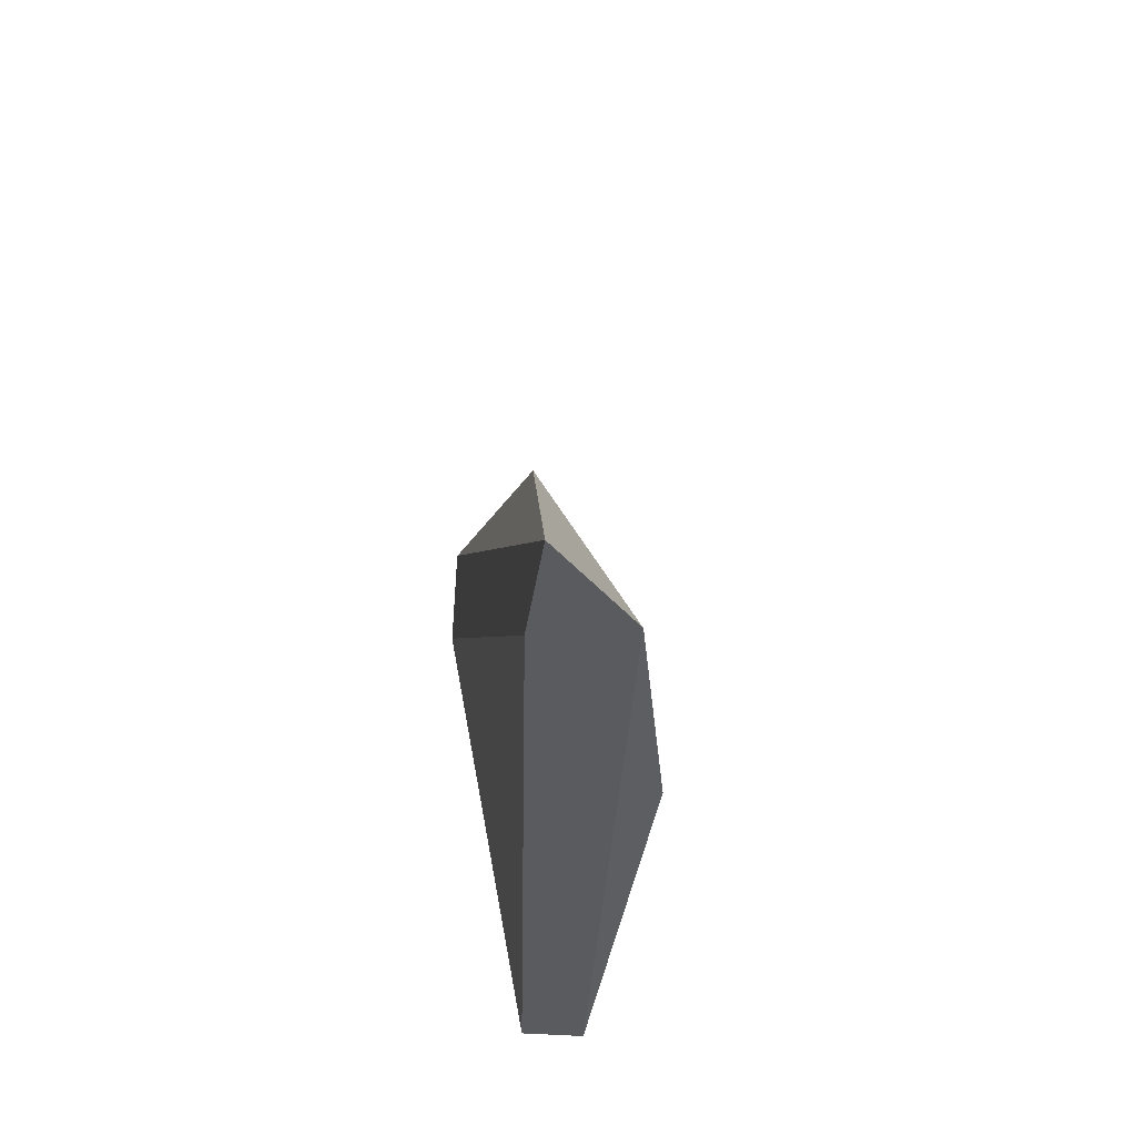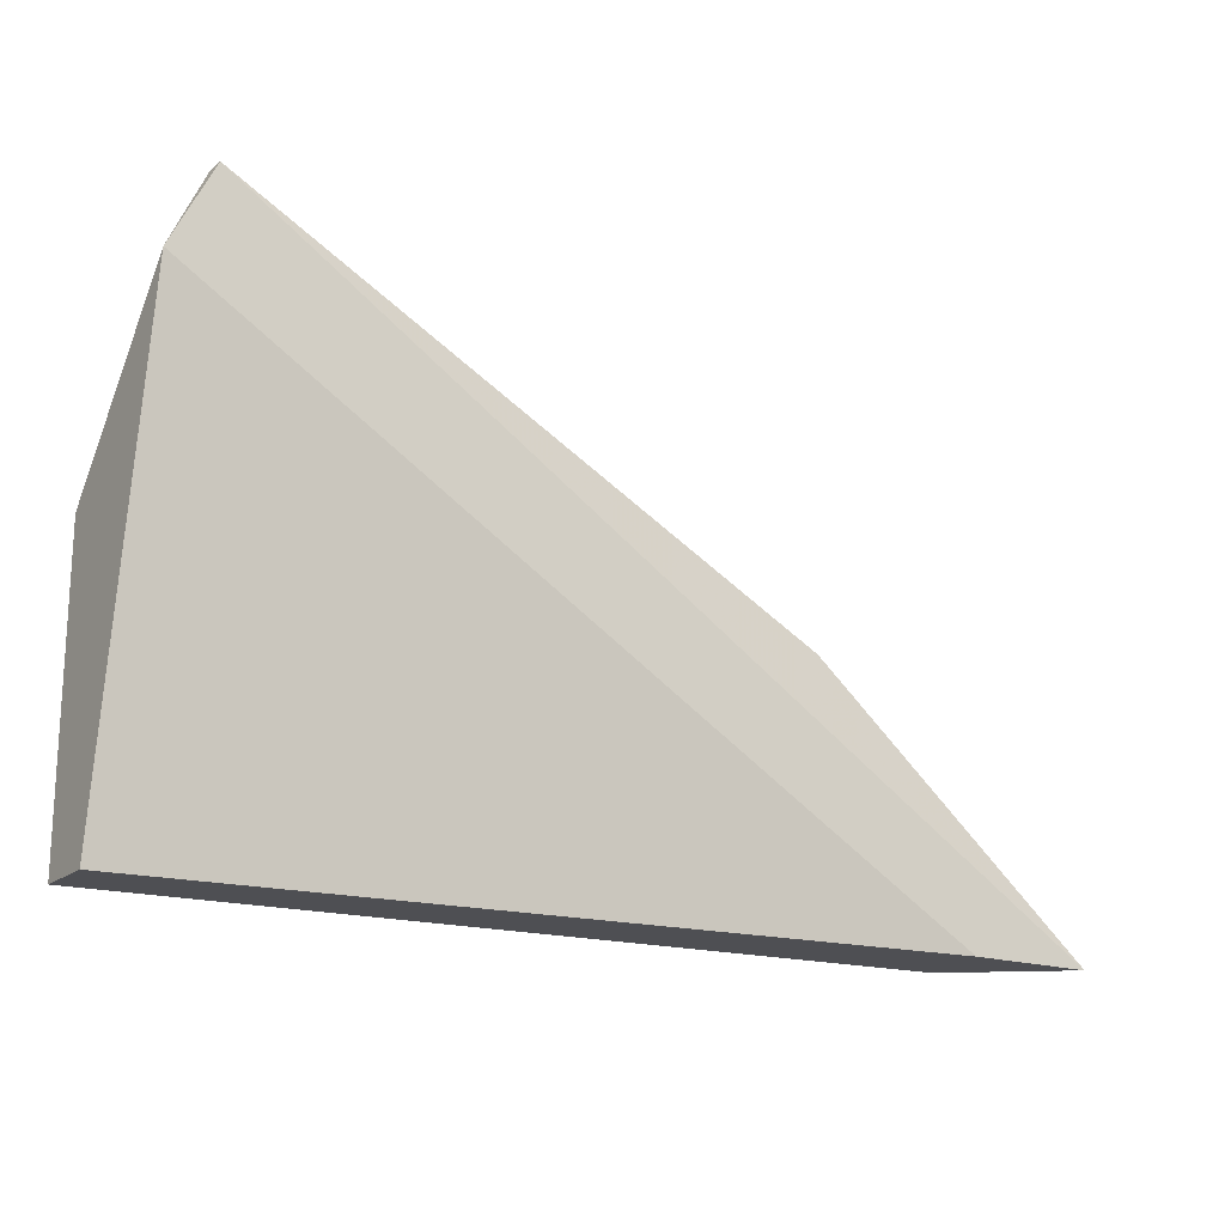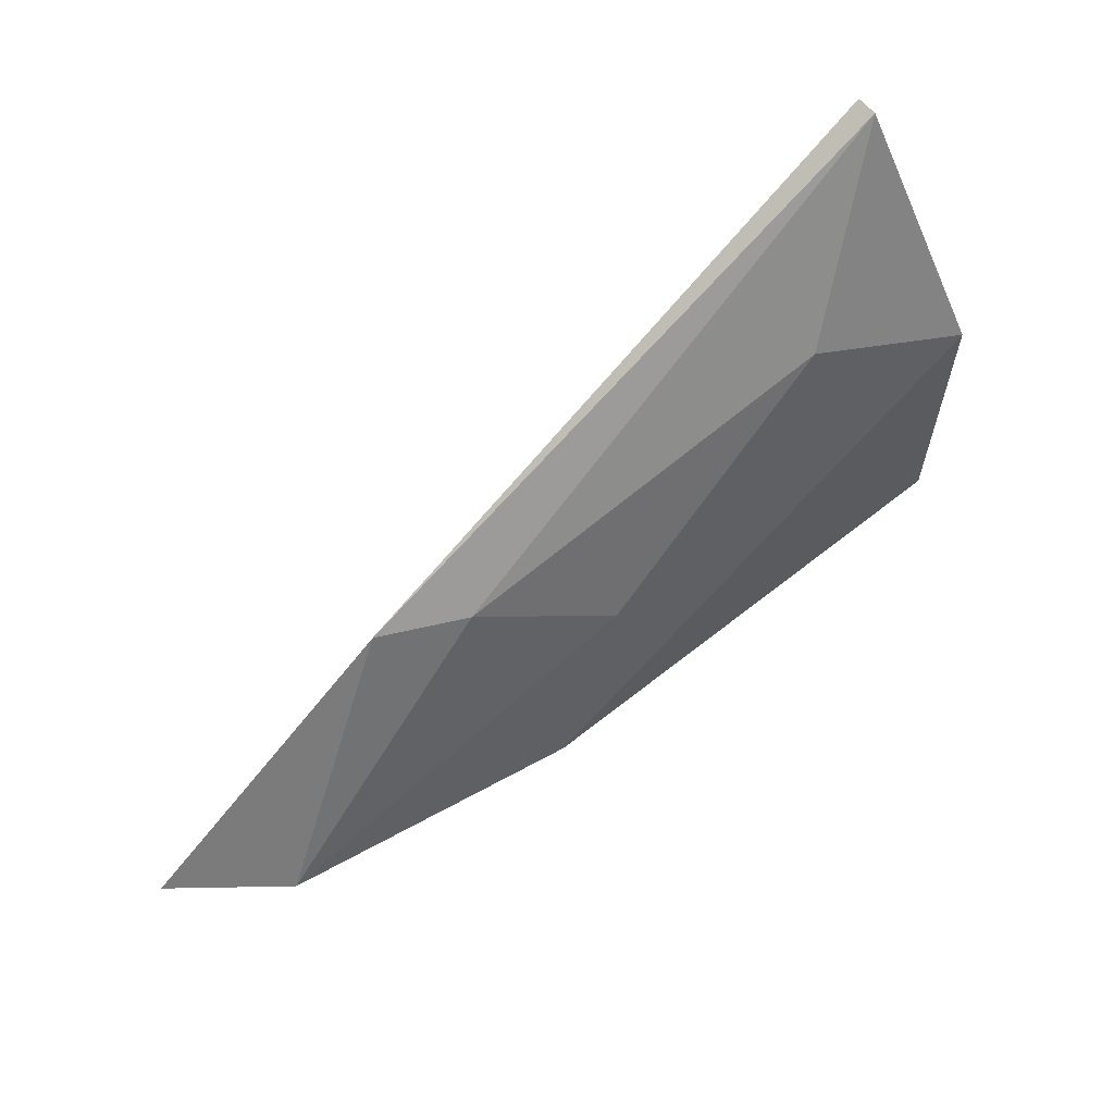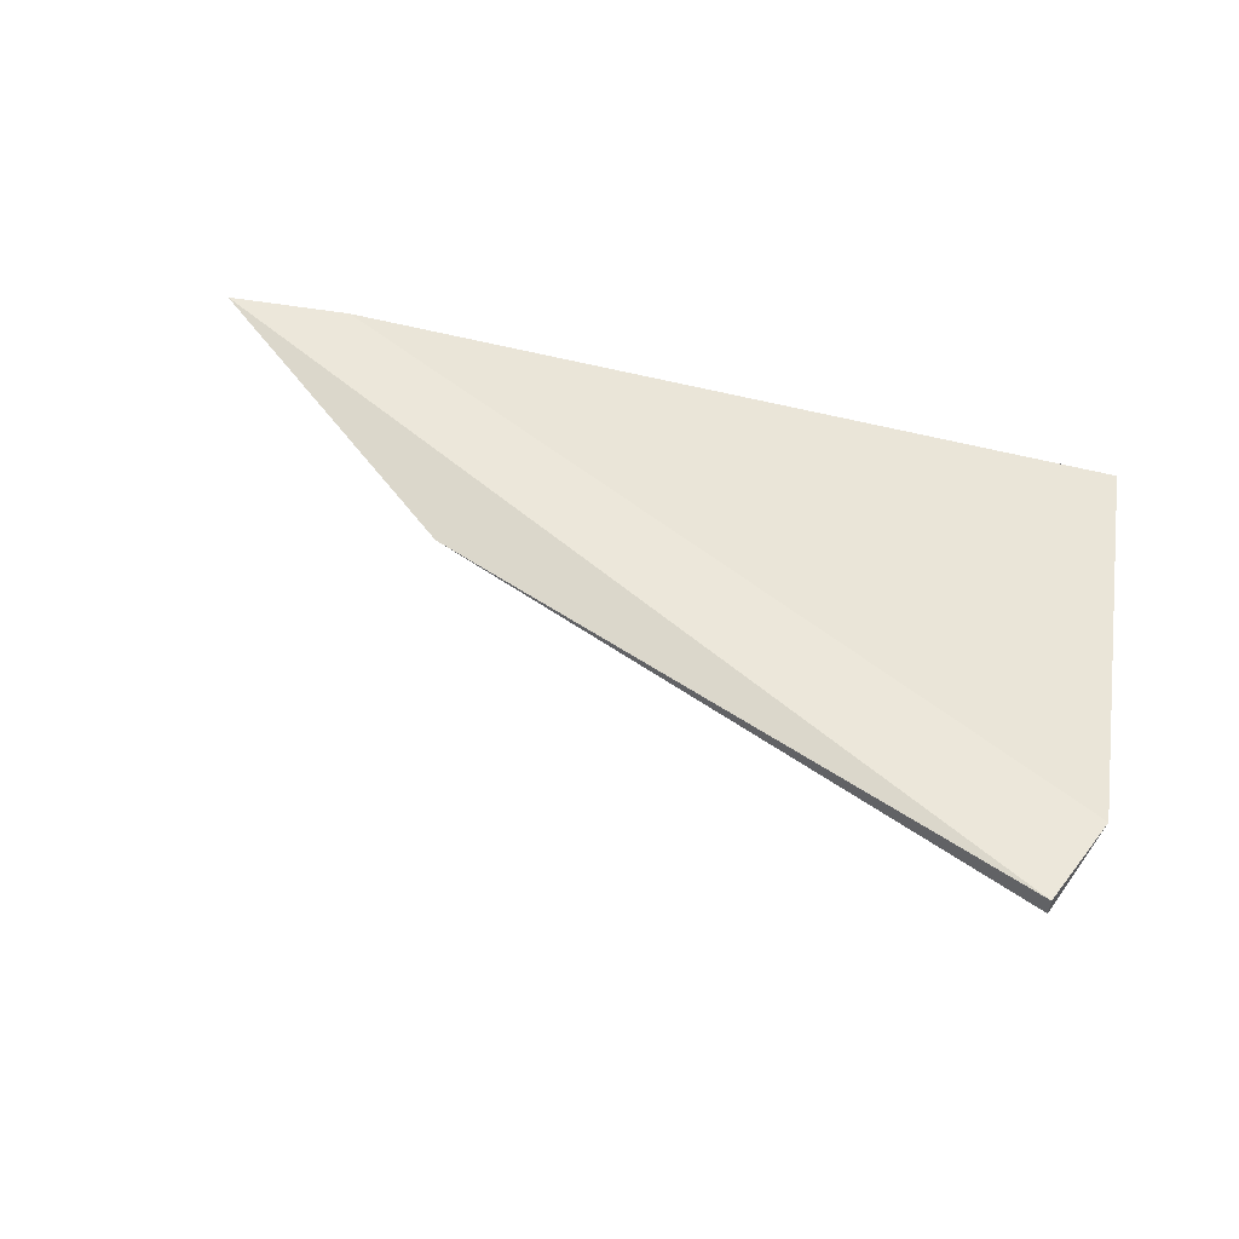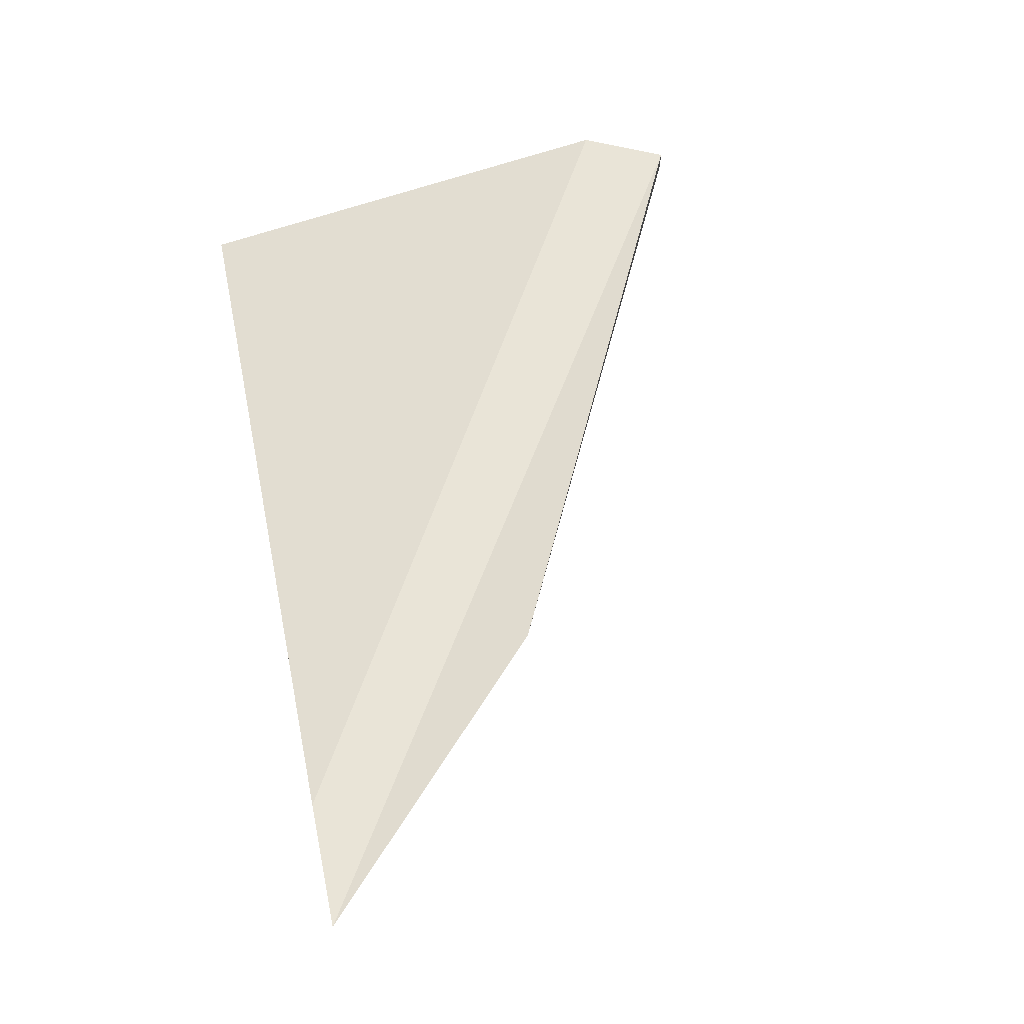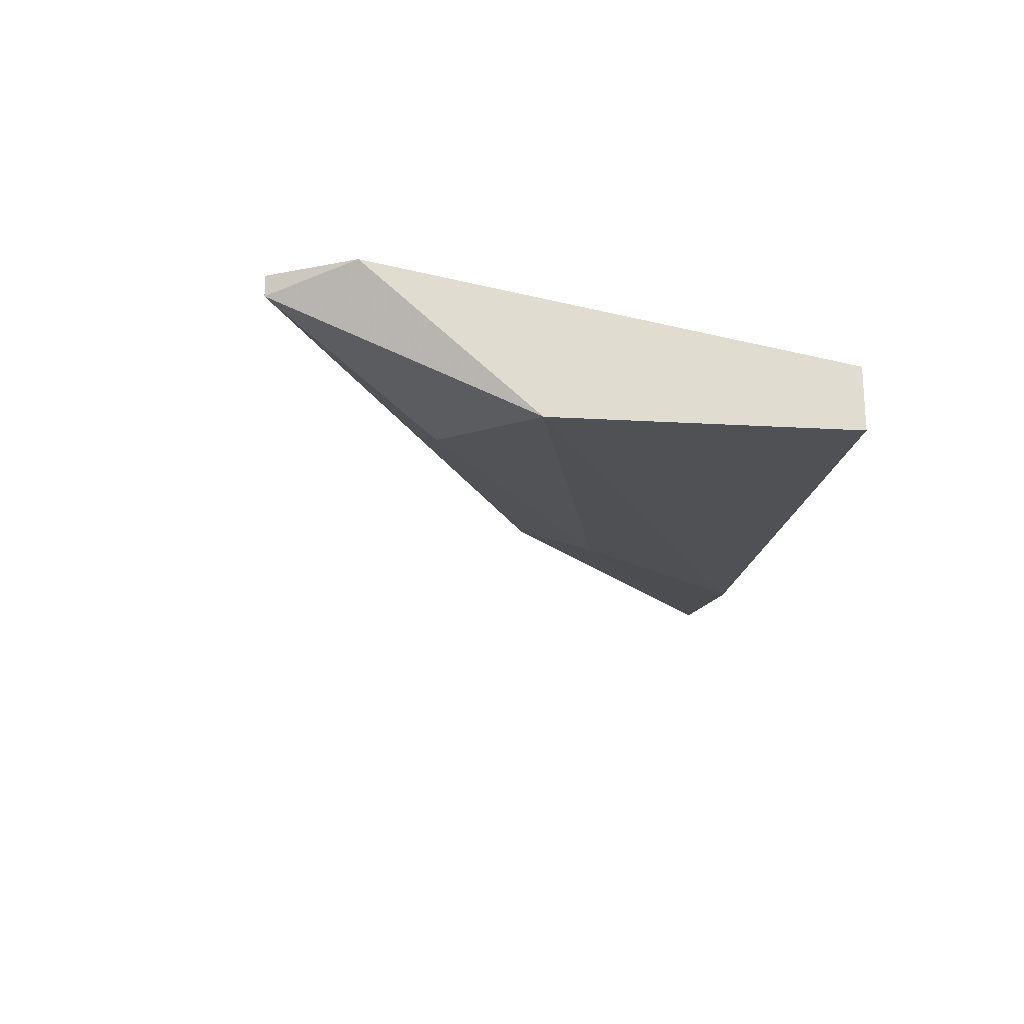
<metadata>
{"format":"obj","ext":"obj","renderer":"f3d","projection":"perspective","resolution":1024,"background":"white","views":[{"elev":-32.9,"azim":82.7,"up":"+Y"},{"elev":-18.2,"azim":-33.1,"up":"+Y"},{"elev":63.1,"azim":140.3,"up":"+Y"},{"elev":53.0,"azim":-169.5,"up":"+Z"},{"elev":61.1,"azim":78.0,"up":"+Z"},{"elev":-19.9,"azim":-96.2,"up":"+Z"}]}
</metadata>
<code>
v 0.04539 0.06399 -0.001249
v 0.01862 0.08333 0.001726
v 0.01862 0.08333 0.000982
v 0.01713 0.06399 -0.001249
v 0.01713 0.0744 -0.003481
v 0.04911 0.06399 0.001726
v 0.01713 0.06399 -0.003481
v 0.03646 0.07292 -0.000506
v 0.03497 0.06473 -0.003481
v 0.01713 0.08035 0.001726
v 0.02308 0.07738 -0.001993
v 0.03944 0.07292 0.000982
v 0.04464 0.06399 0.001726
v 0.032 0.07069 -0.002737
f 3 2 12
f 5 11 14
f 9 5 14
f 1 9 14
f 6 10 13
f 10 4 13
f 4 6 13
f 1 8 12
f 8 3 12
f 2 6 12
f 6 1 12
f 8 1 14
f 3 8 11
f 6 2 10
f 5 3 11
f 11 8 14
f 1 4 7
f 4 5 7
f 4 1 6
f 7 5 9
f 2 3 10
f 5 4 10
f 3 5 10
f 1 7 9

</code>
